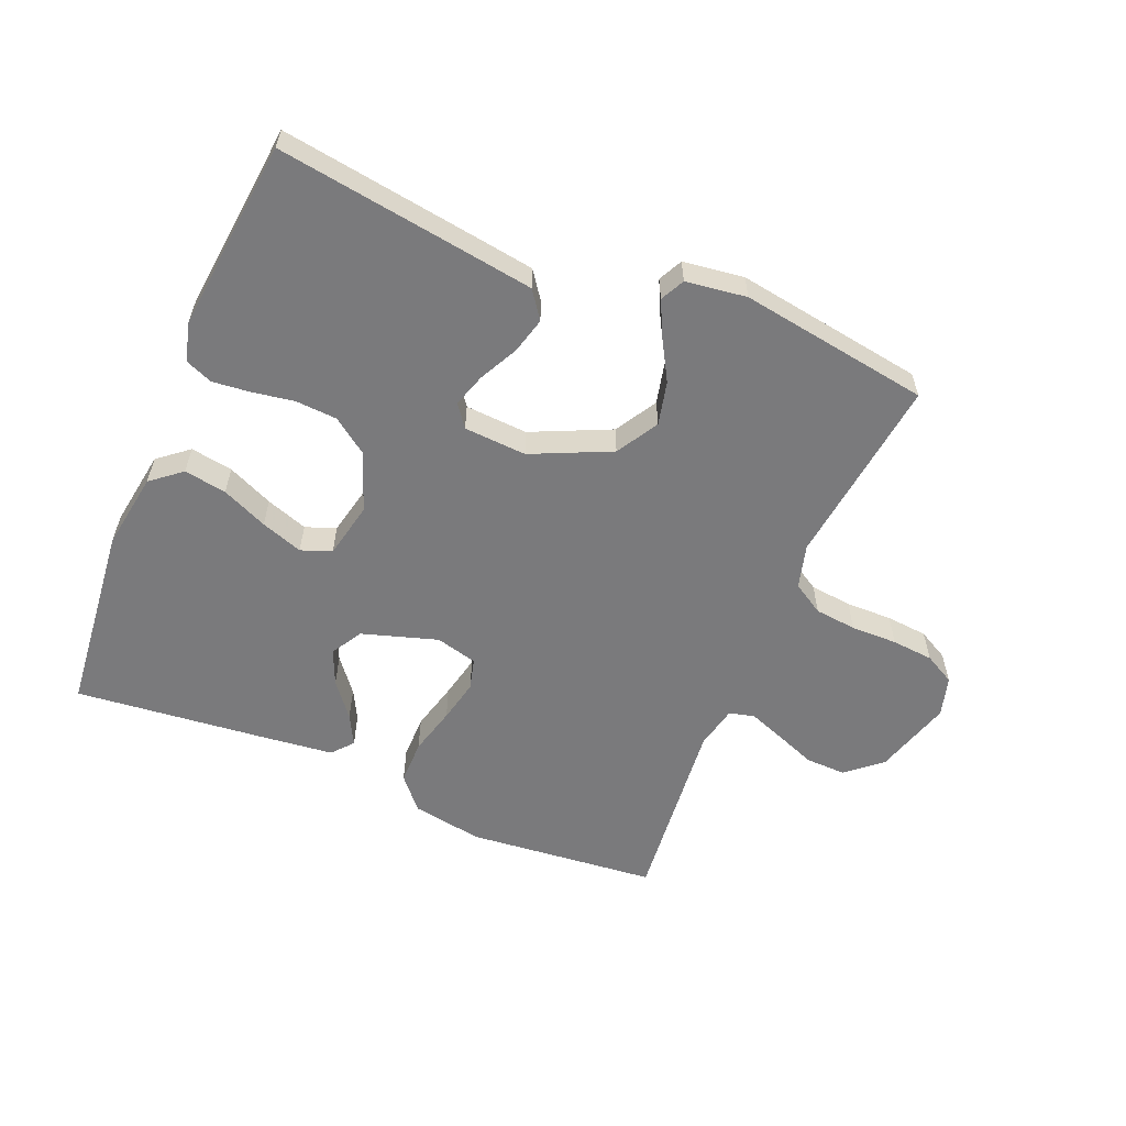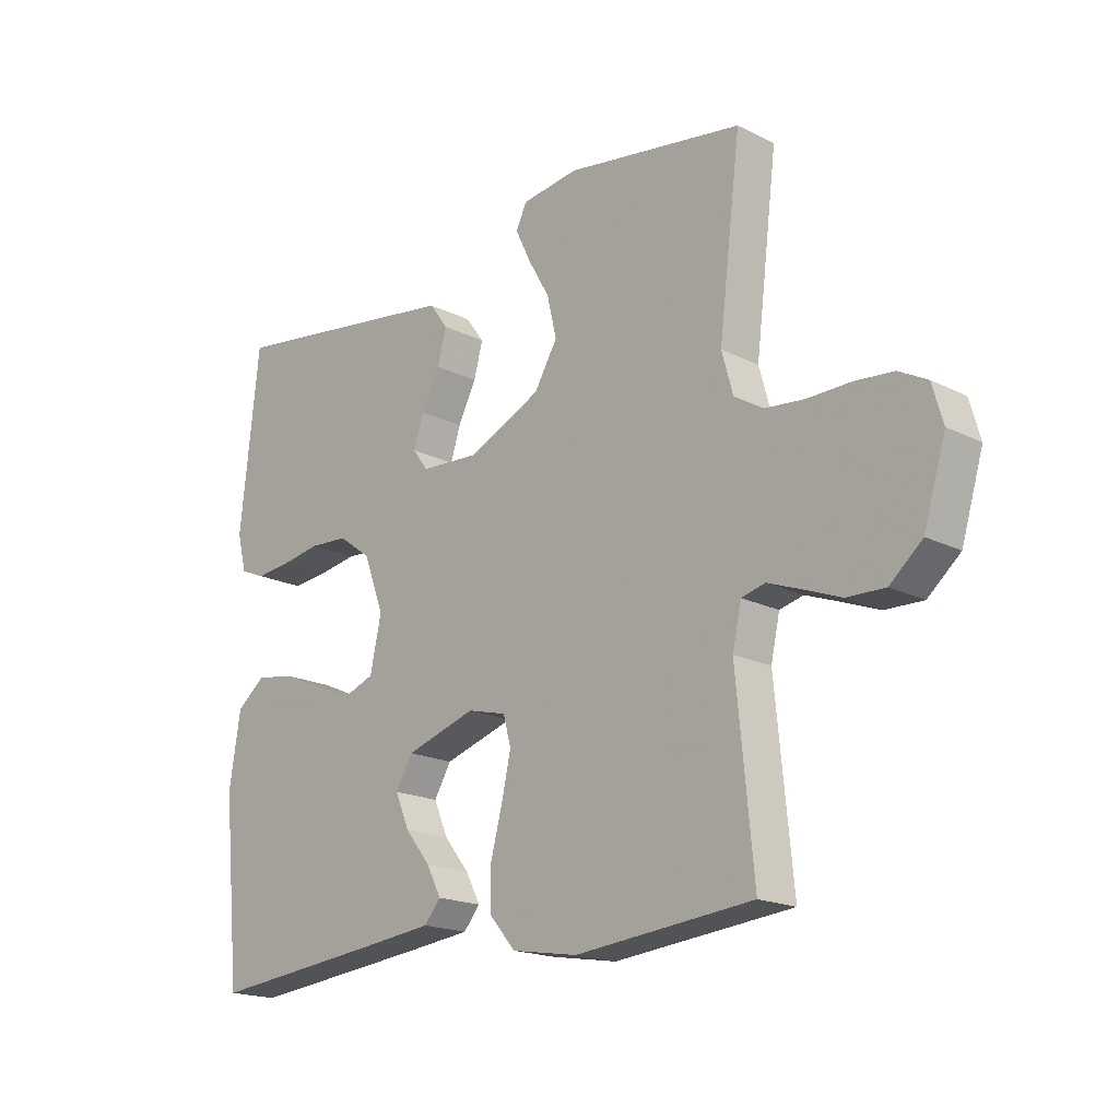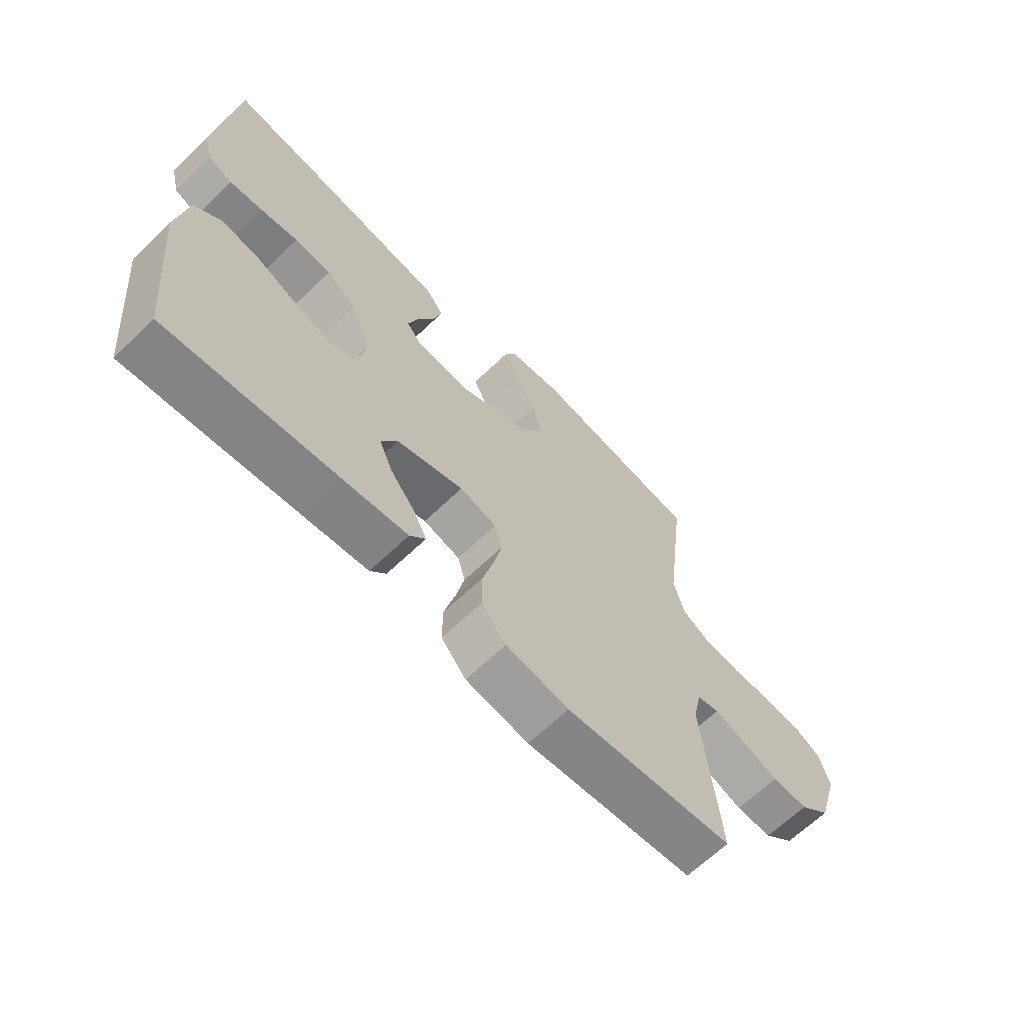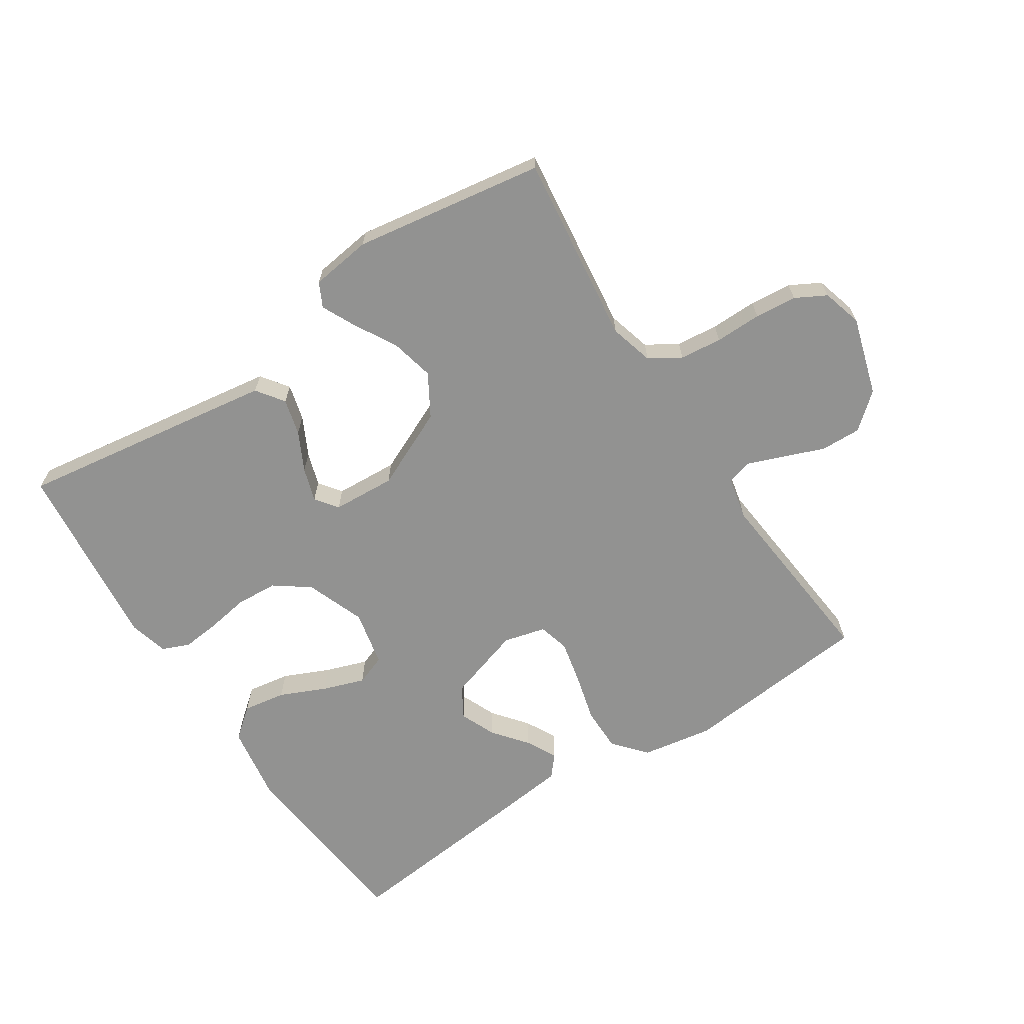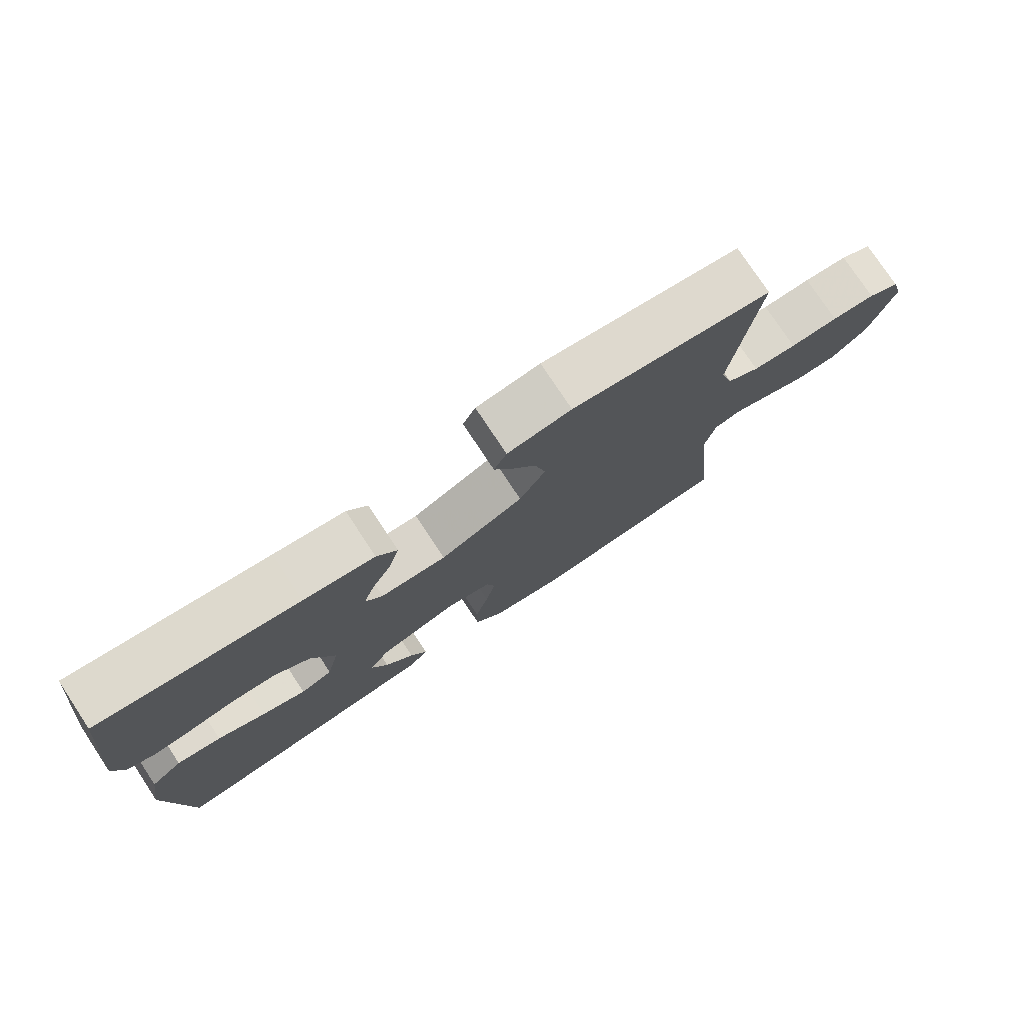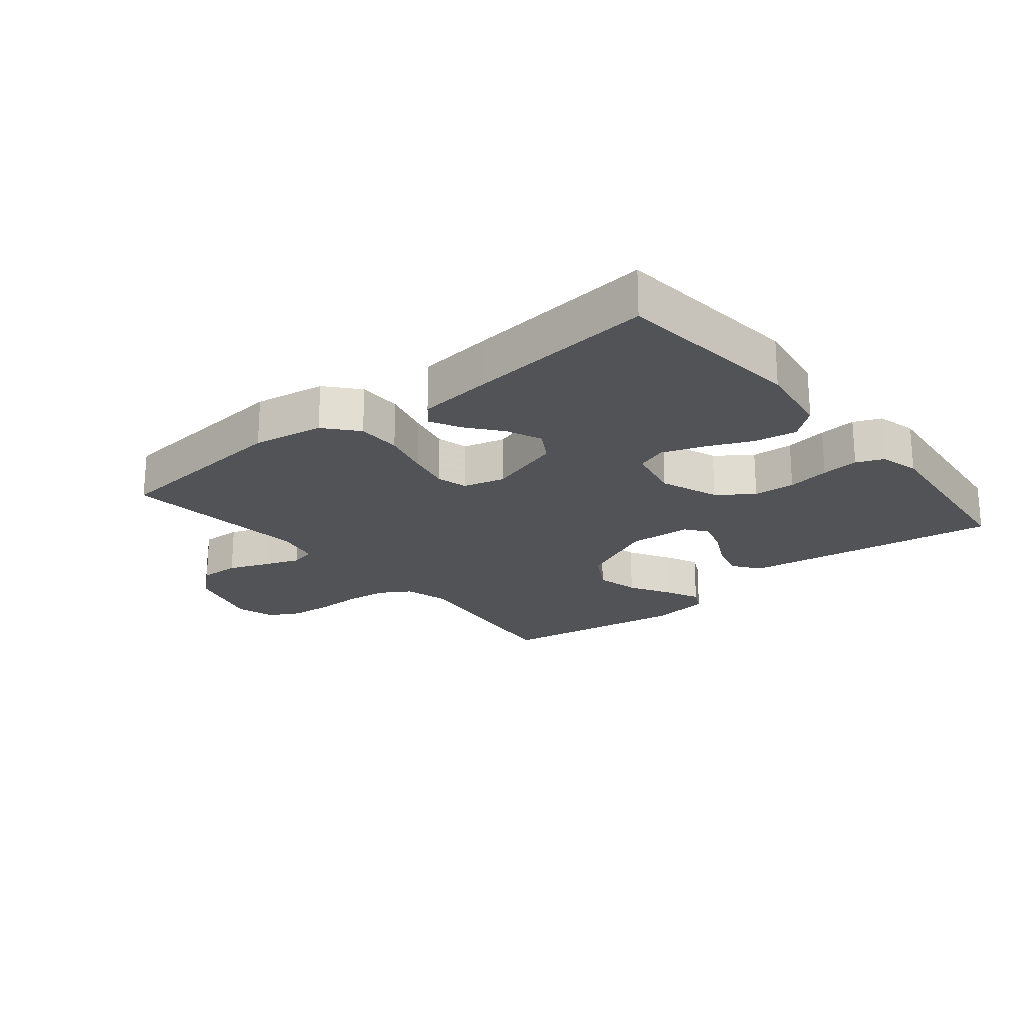
<metadata>
{"format":"obj","ext":"obj","renderer":"f3d","projection":"perspective","resolution":1024,"background":"white","views":[{"elev":-58.2,"azim":-22.6,"up":"+Y"},{"elev":-18.4,"azim":46.0,"up":"+Z"},{"elev":-65.3,"azim":-46.0,"up":"+Z"},{"elev":-66.2,"azim":33.2,"up":"+Y"},{"elev":77.2,"azim":-33.5,"up":"+Z"},{"elev":-21.7,"azim":-140.7,"up":"+Y"}]}
</metadata>
<code>
v 0.5 0.07 -0.5
v 0.2 0.07 -0.529
v 0.088 0.07 -0.51
v 0.044 0.07 -0.459
v 0.044 0.07 -0.389
v 0.064 0.07 -0.313
v 0.079 0.07 -0.245
v 0.066 0.07 -0.196
v 0 0.07 -0.179
v -0.119 0.07 -0.216
v -0.148 0.07 -0.265
v -0.124 0.07 -0.321
v -0.081 0.07 -0.375
v -0.056 0.07 -0.423
v -0.084 0.07 -0.456
v -0.2 0.07 -0.469
v -0.5 0.07 -0.5
v -0.53 0.07 -0.2
v -0.511 0.07 -0.079
v -0.463 0.07 -0.04
v -0.396 0.07 -0.051
v -0.324 0.07 -0.083
v -0.258 0.07 -0.106
v -0.21 0.07 -0.088
v -0.191 0.07 0
v -0.226 0.07 0.093
v -0.281 0.07 0.133
v -0.347 0.07 0.137
v -0.414 0.07 0.126
v -0.473 0.07 0.12
v -0.516 0.07 0.138
v -0.532 0.07 0.2
v -0.5 0.07 0.5
v -0.2 0.07 0.456
v -0.093 0.07 0.44
v -0.062 0.07 0.397
v -0.077 0.07 0.34
v -0.108 0.07 0.279
v -0.125 0.07 0.226
v -0.099 0.07 0.191
v 0 0.07 0.185
v 0.125 0.07 0.242
v 0.164 0.07 0.308
v 0.148 0.07 0.377
v 0.111 0.07 0.442
v 0.085 0.07 0.496
v 0.104 0.07 0.534
v 0.2 0.07 0.547
v 0.5 0.07 0.5
v 0.463 0.07 0.2
v 0.482 0.07 0.131
v 0.531 0.07 0.101
v 0.597 0.07 0.094
v 0.67 0.07 0.095
v 0.736 0.07 0.089
v 0.784 0.07 0.063
v 0.802 0.07 0
v 0.765 0.07 -0.123
v 0.71 0.07 -0.17
v 0.646 0.07 -0.168
v 0.582 0.07 -0.143
v 0.526 0.07 -0.122
v 0.486 0.07 -0.132
v 0.471 0.07 -0.2
v 0.5 0 -0.5
v 0.2 0 -0.529
v 0.088 0 -0.51
v 0.044 0 -0.459
v 0.044 0 -0.389
v 0.064 0 -0.313
v 0.079 0 -0.245
v 0.066 0 -0.196
v 0 0 -0.179
v -0.119 0 -0.216
v -0.148 0 -0.265
v -0.124 0 -0.321
v -0.081 0 -0.375
v -0.056 0 -0.423
v -0.084 0 -0.456
v -0.2 0 -0.469
v -0.5 0 -0.5
v -0.53 0 -0.2
v -0.511 0 -0.079
v -0.463 0 -0.04
v -0.396 0 -0.051
v -0.324 0 -0.083
v -0.258 0 -0.106
v -0.21 0 -0.088
v -0.191 0 0
v -0.226 0 0.093
v -0.281 0 0.133
v -0.347 0 0.137
v -0.414 0 0.126
v -0.473 0 0.12
v -0.516 0 0.138
v -0.532 0 0.2
v -0.5 0 0.5
v -0.2 0 0.456
v -0.093 0 0.44
v -0.062 0 0.397
v -0.077 0 0.34
v -0.108 0 0.279
v -0.125 0 0.226
v -0.099 0 0.191
v 0 0 0.185
v 0.125 0 0.242
v 0.164 0 0.308
v 0.148 0 0.377
v 0.111 0 0.442
v 0.085 0 0.496
v 0.104 0 0.534
v 0.2 0 0.547
v 0.5 0 0.5
v 0.463 0 0.2
v 0.482 0 0.131
v 0.531 0 0.101
v 0.597 0 0.094
v 0.67 0 0.095
v 0.736 0 0.089
v 0.784 0 0.063
v 0.802 0 0
v 0.765 0 -0.123
v 0.71 0 -0.17
v 0.646 0 -0.168
v 0.582 0 -0.143
v 0.526 0 -0.122
v 0.486 0 -0.132
v 0.471 0 -0.2
f 58 59 60 61
f 58 61 62
f 57 58 62
f 56 57 62 63
f 53 54 55 56
f 52 53 56 63
f 47 48 49 50
f 47 50 51
f 44 45 46 47
f 44 47 51
f 43 44 51
f 42 43 51 52
f 35 36 37 38
f 35 38 39
f 34 35 39
f 33 34 39
f 32 33 39 40
f 28 29 30 31
f 28 31 32 40
f 19 20 21 22
f 19 22 23
f 18 19 23
f 17 18 23
f 16 17 23 24
f 12 13 14 15
f 11 12 15 16
f 3 4 5 6
f 3 6 7
f 64 1 2 3
f 64 3 7
f 63 64 7 8
f 41 42 52 63
f 41 63 8 9
f 27 28 40 41
f 26 27 41
f 25 26 41 9
f 11 16 24 25
f 10 11 25
f 9 10 25
f 125 124 123 122
f 126 125 122
f 126 122 121
f 127 126 121 120
f 120 119 118 117
f 127 120 117 116
f 114 113 112 111
f 115 114 111
f 111 110 109 108
f 115 111 108
f 115 108 107
f 116 115 107 106
f 102 101 100 99
f 103 102 99
f 103 99 98
f 103 98 97
f 104 103 97 96
f 95 94 93 92
f 104 96 95 92
f 86 85 84 83
f 87 86 83
f 87 83 82
f 87 82 81
f 88 87 81 80
f 79 78 77 76
f 80 79 76 75
f 70 69 68 67
f 71 70 67
f 67 66 65 128
f 71 67 128
f 72 71 128 127
f 127 116 106 105
f 73 72 127 105
f 105 104 92 91
f 105 91 90
f 73 105 90 89
f 89 88 80 75
f 89 75 74
f 89 74 73
f 1 65 66 2
f 2 66 67 3
f 3 67 68 4
f 4 68 69 5
f 5 69 70 6
f 6 70 71 7
f 7 71 72 8
f 8 72 73 9
f 9 73 74 10
f 10 74 75 11
f 11 75 76 12
f 12 76 77 13
f 13 77 78 14
f 14 78 79 15
f 15 79 80 16
f 16 80 81 17
f 17 81 82 18
f 18 82 83 19
f 19 83 84 20
f 20 84 85 21
f 21 85 86 22
f 22 86 87 23
f 23 87 88 24
f 24 88 89 25
f 25 89 90 26
f 26 90 91 27
f 27 91 92 28
f 28 92 93 29
f 29 93 94 30
f 30 94 95 31
f 31 95 96 32
f 32 96 97 33
f 33 97 98 34
f 34 98 99 35
f 35 99 100 36
f 36 100 101 37
f 37 101 102 38
f 38 102 103 39
f 39 103 104 40
f 40 104 105 41
f 41 105 106 42
f 42 106 107 43
f 43 107 108 44
f 44 108 109 45
f 45 109 110 46
f 46 110 111 47
f 47 111 112 48
f 48 112 113 49
f 49 113 114 50
f 50 114 115 51
f 51 115 116 52
f 52 116 117 53
f 53 117 118 54
f 54 118 119 55
f 55 119 120 56
f 56 120 121 57
f 57 121 122 58
f 58 122 123 59
f 59 123 124 60
f 60 124 125 61
f 61 125 126 62
f 62 126 127 63
f 63 127 128 64
f 64 128 65 1

</code>
